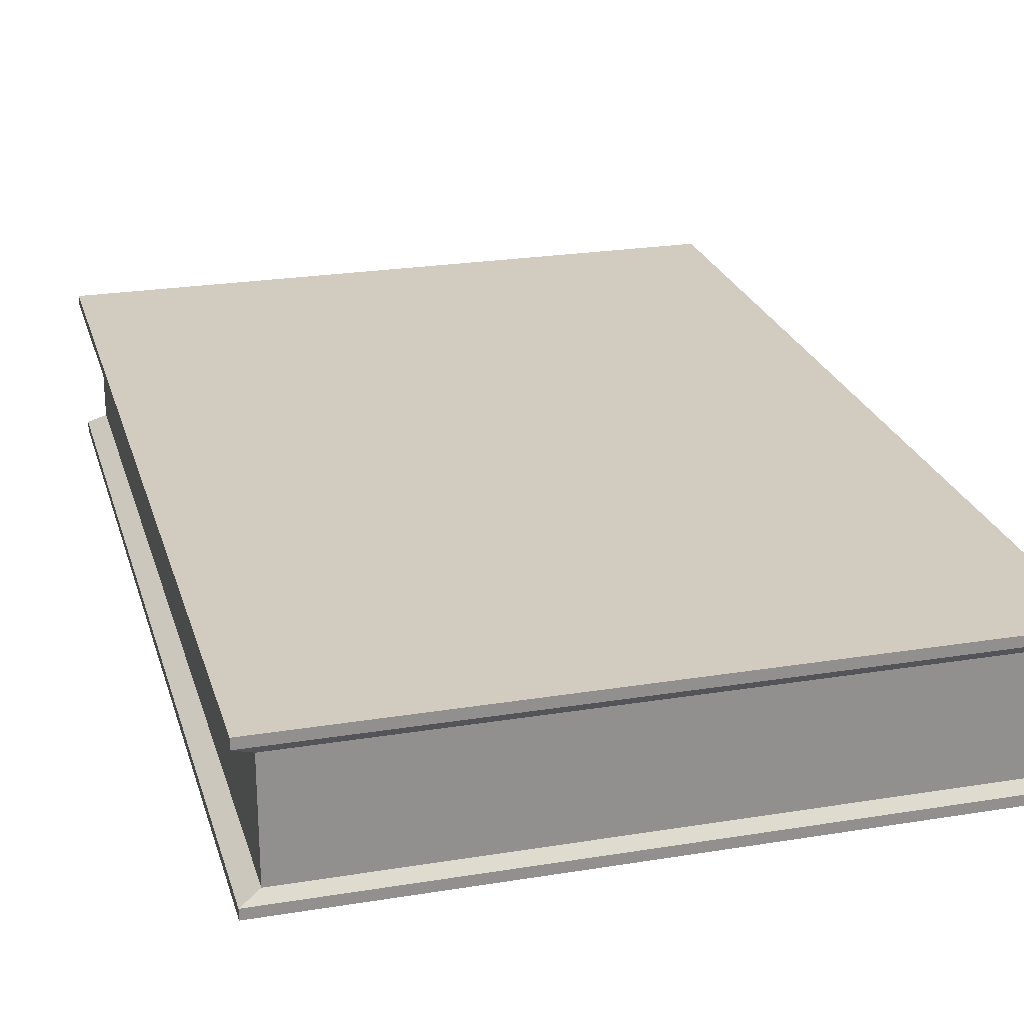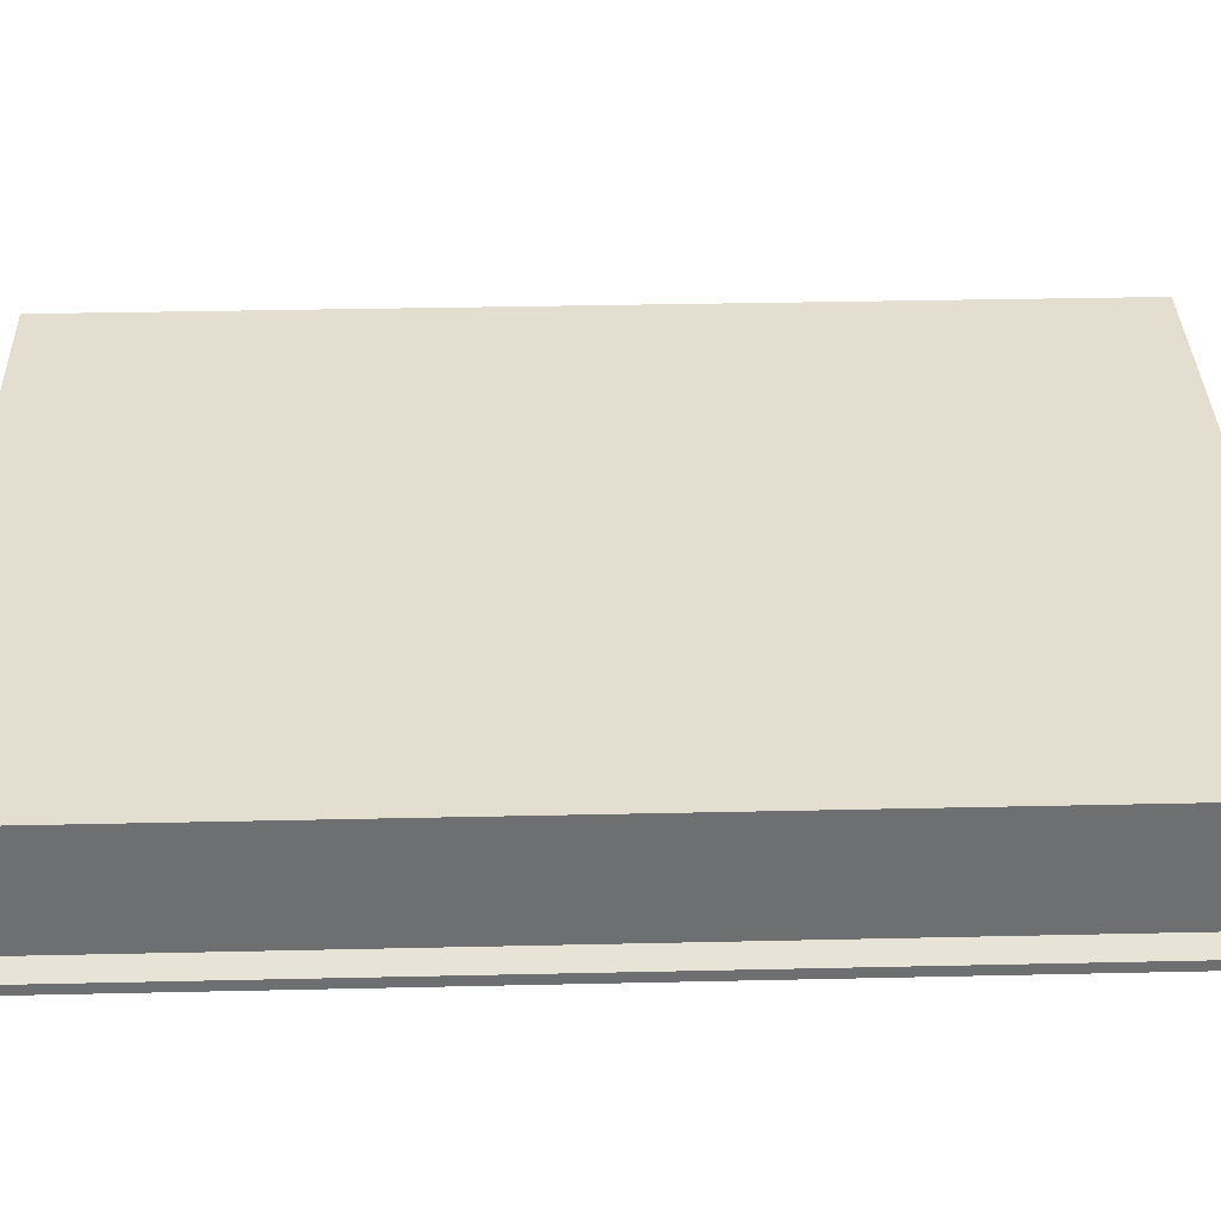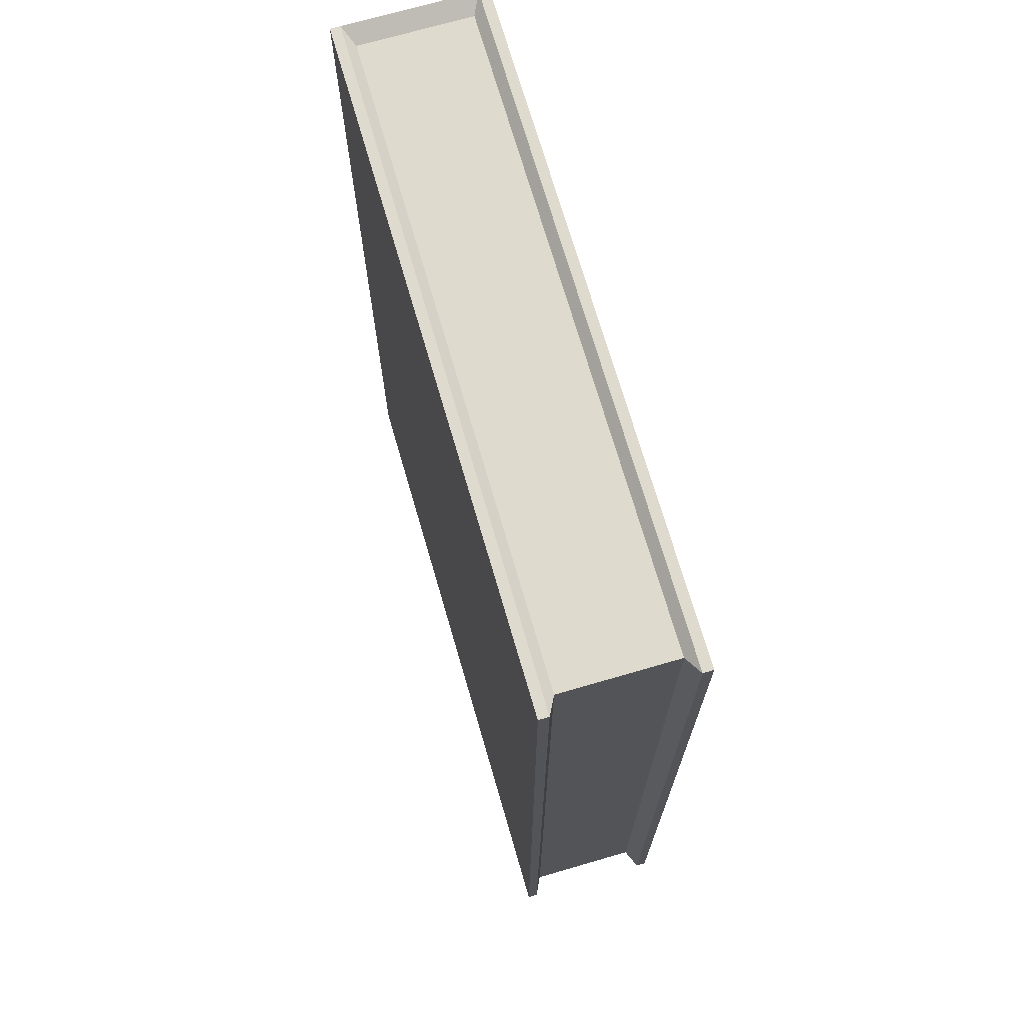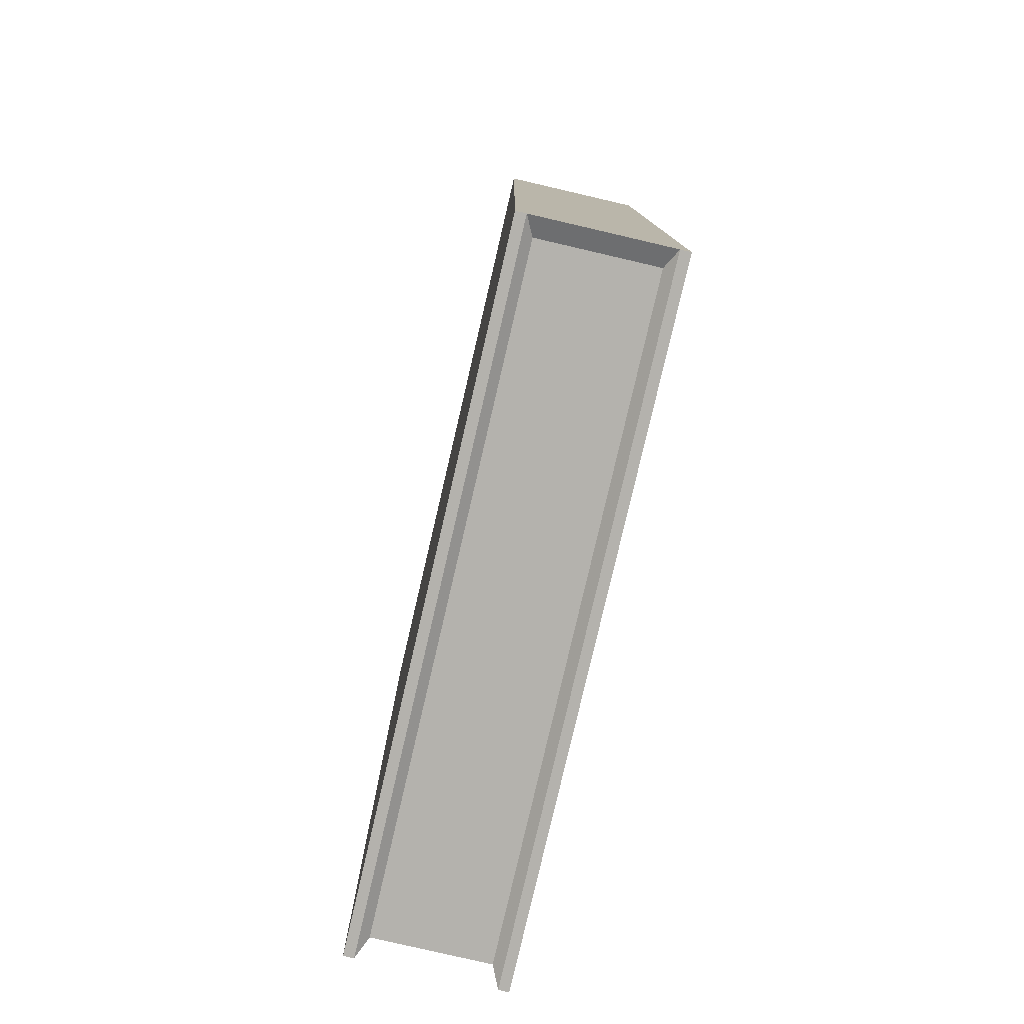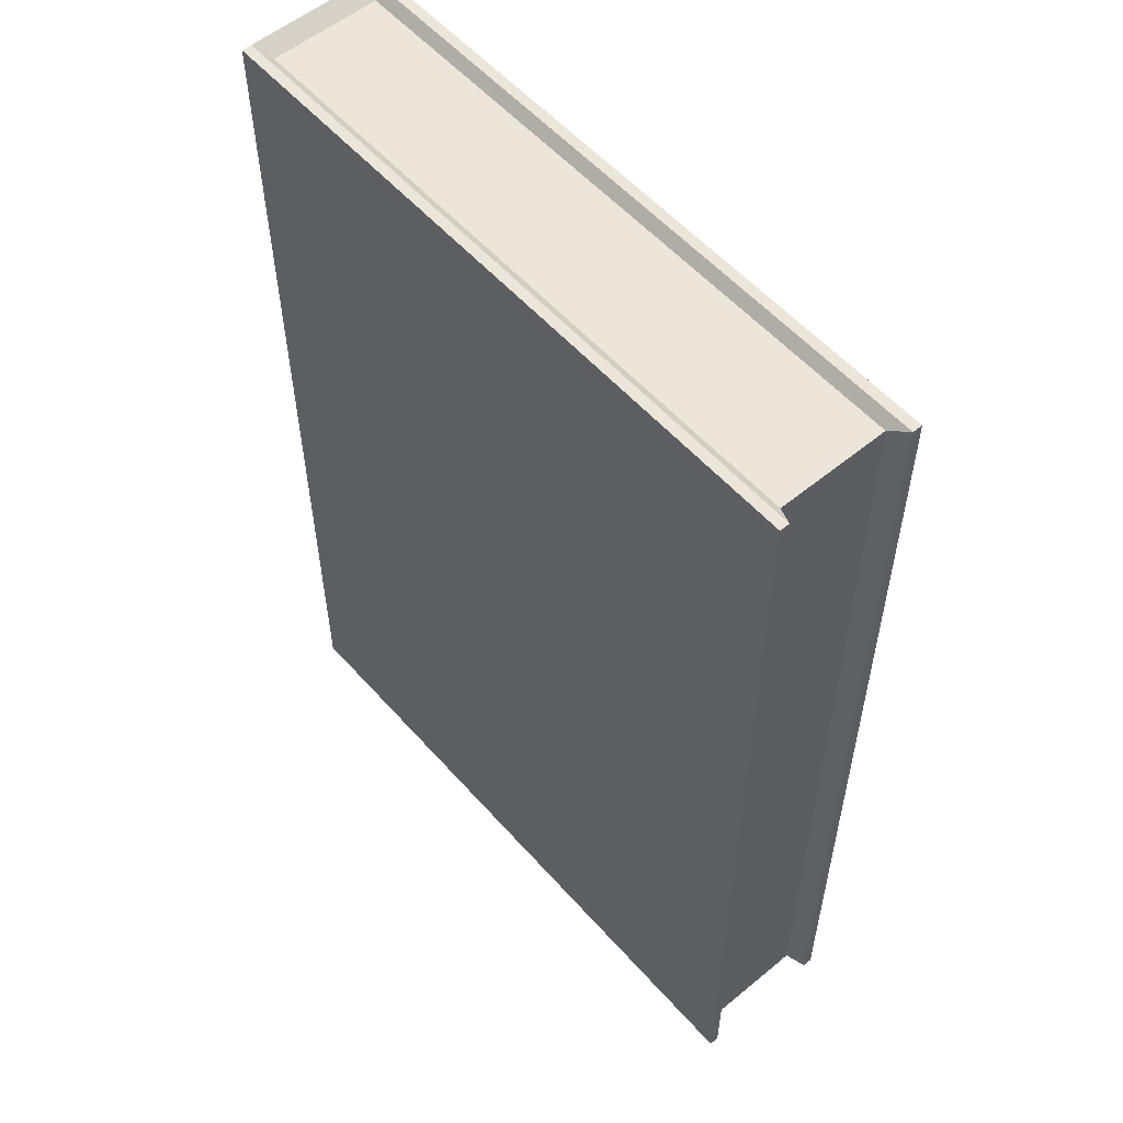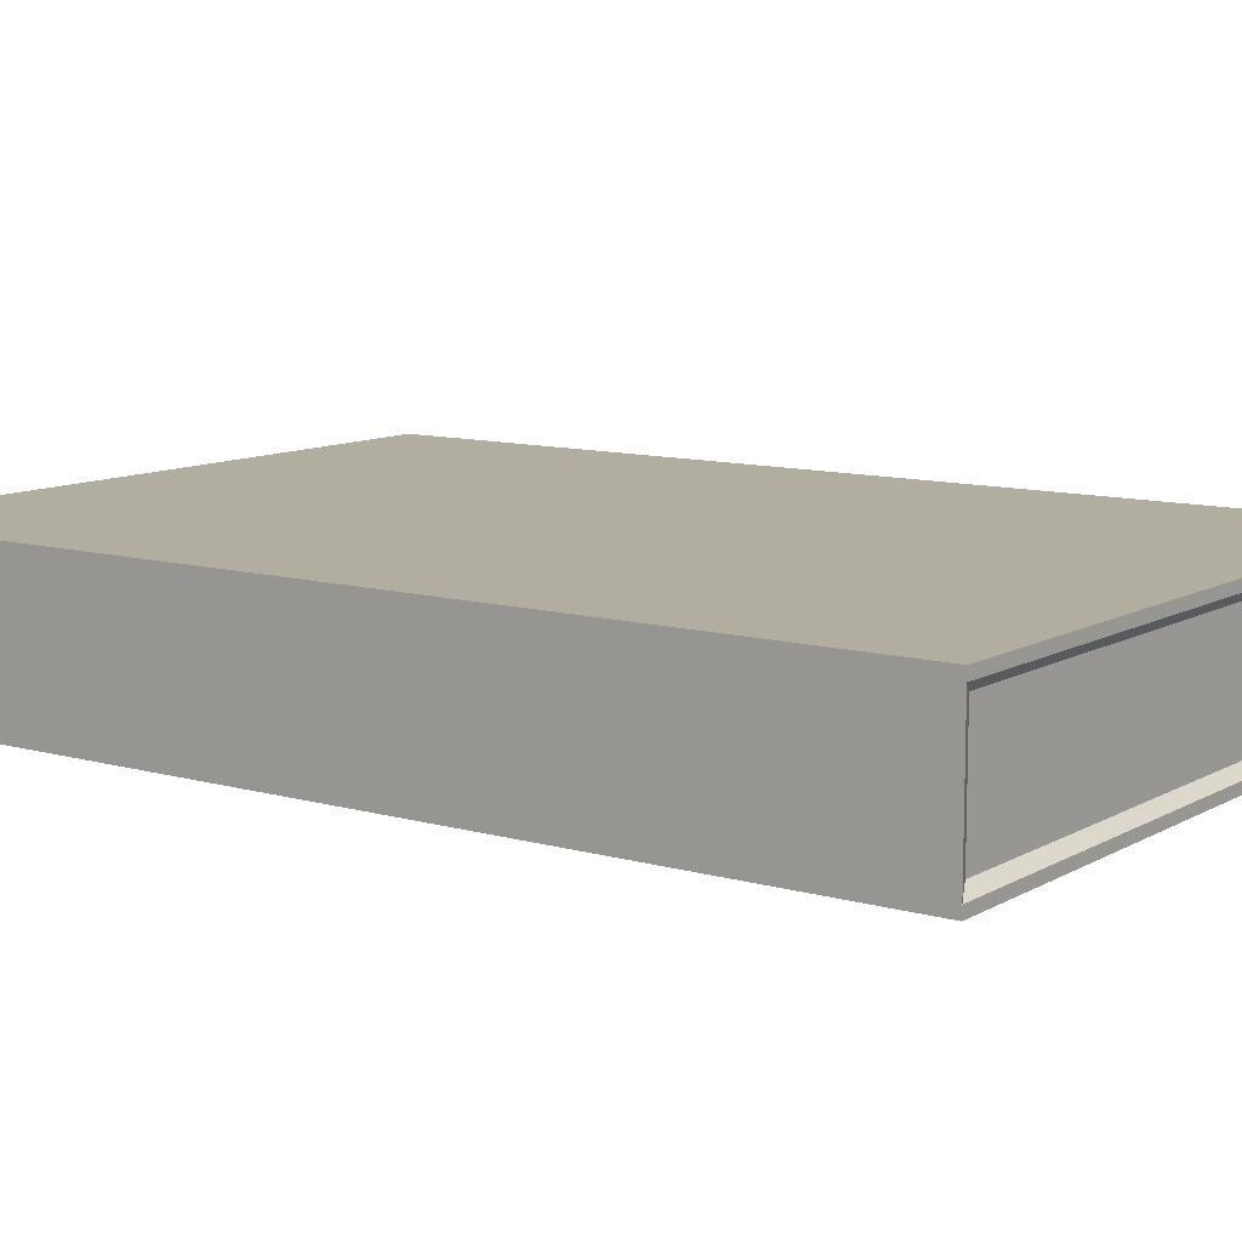
<metadata>
{"format":"obj","ext":"obj","renderer":"f3d","projection":"perspective","resolution":1024,"background":"white","views":[{"elev":24.1,"azim":164.9,"up":"+Y"},{"elev":35.7,"azim":88.3,"up":"+Y"},{"elev":71.3,"azim":73.8,"up":"+Z"},{"elev":-79.5,"azim":-103.1,"up":"+Z"},{"elev":55.7,"azim":49.2,"up":"+Z"},{"elev":10.3,"azim":-54.2,"up":"+Y"}]}
</metadata>
<code>
g default
v -2.562 -0.5 3.704
v 2.562 -0.5 3.704
v -2.562 0.5 3.704
v 2.562 0.5 3.704
v -2.562 0.5 -3.704
v 2.562 0.5 -3.704
v -2.562 -0.5 -3.704
v 2.562 -0.5 -3.704
v -2.42 -0.4281 3.637
v 2.42 -0.4281 3.637
v 2.42 0.4281 3.637
v -2.42 0.4281 3.637
v -2.42 0.4281 -3.637
v 2.42 0.4281 -3.637
v 2.42 -0.4281 -3.637
v -2.42 -0.4281 -3.637
v -2.562 0.5769 3.704
v 2.562 0.5769 3.704
v 2.562 0.5769 -3.704
v -2.562 0.5769 -3.704
v -2.562 -0.5769 -3.704
v 2.562 -0.5769 -3.704
v 2.562 -0.5769 3.704
v -2.562 -0.5769 3.704
g book
f 9 10 11 12
f 17 18 19 20
f 13 14 15 16
f 21 22 23 24
f 10 15 14 11
f 7 1 3 5
f 1 2 10 9
f 4 3 12 11
f 3 1 9 12
f 5 6 14 13
f 8 7 16 15
f 7 5 13 16
f 2 8 15 10
f 6 4 11 14
f 3 4 18 17
f 4 6 19 18
f 6 5 20 19
f 5 3 17 20
f 7 8 22 21
f 8 2 23 22
f 2 1 24 23
f 1 7 21 24

</code>
